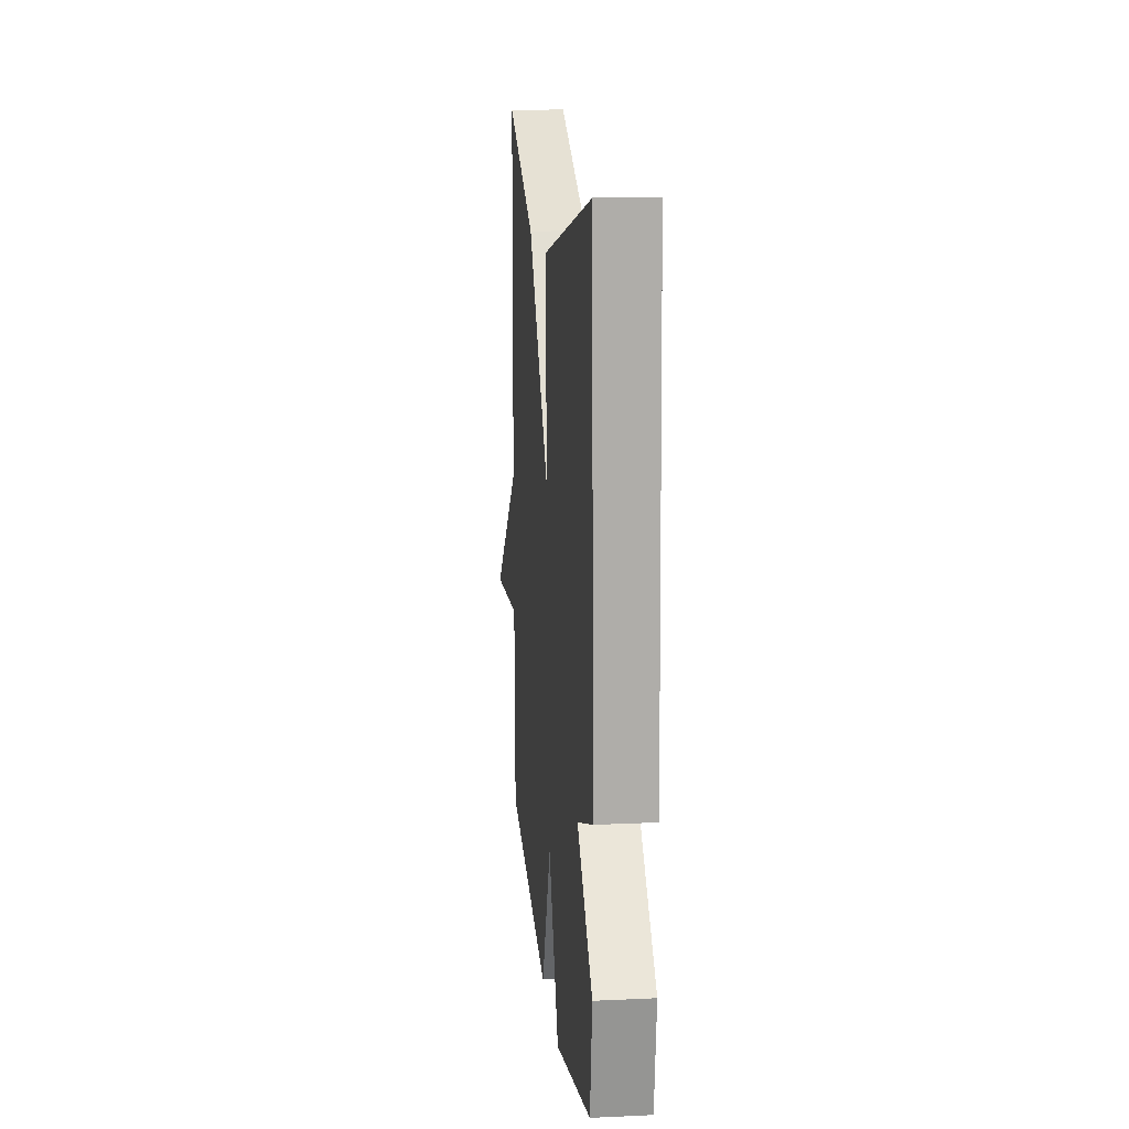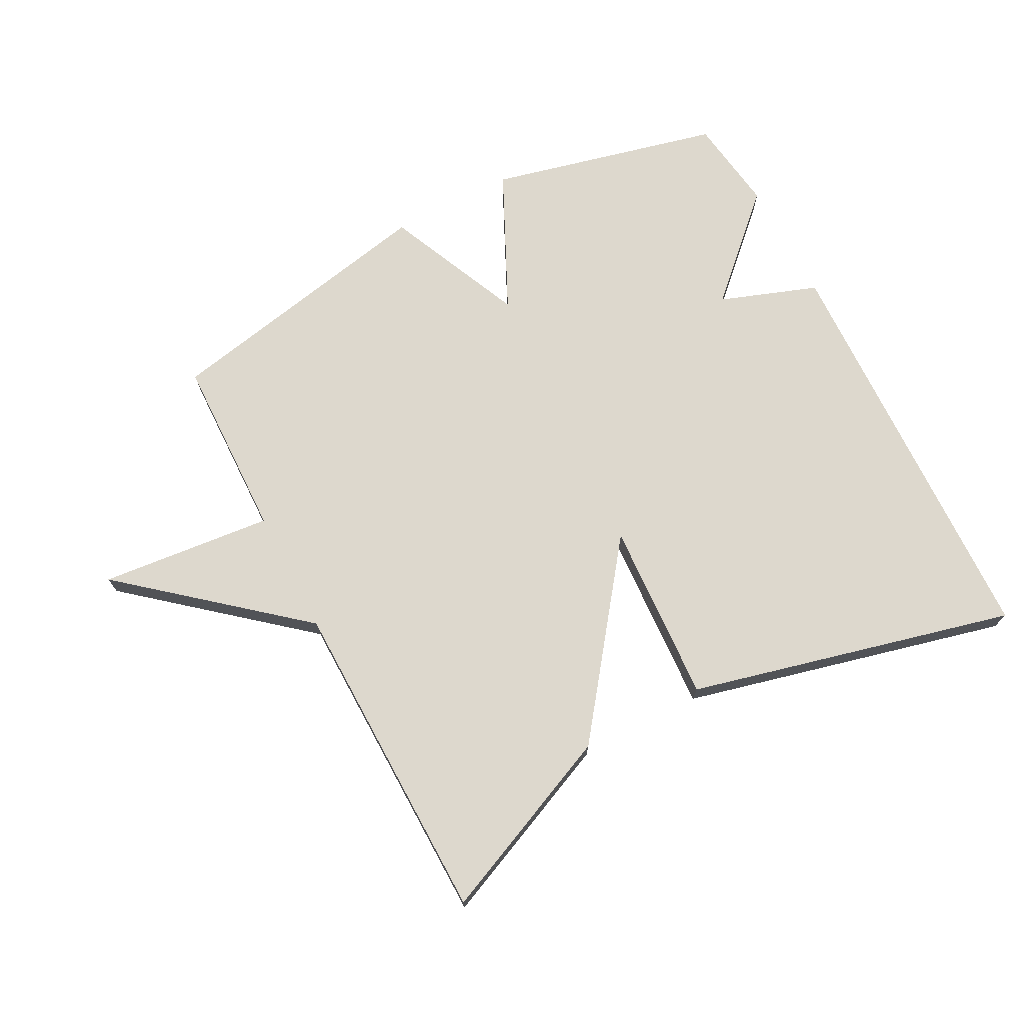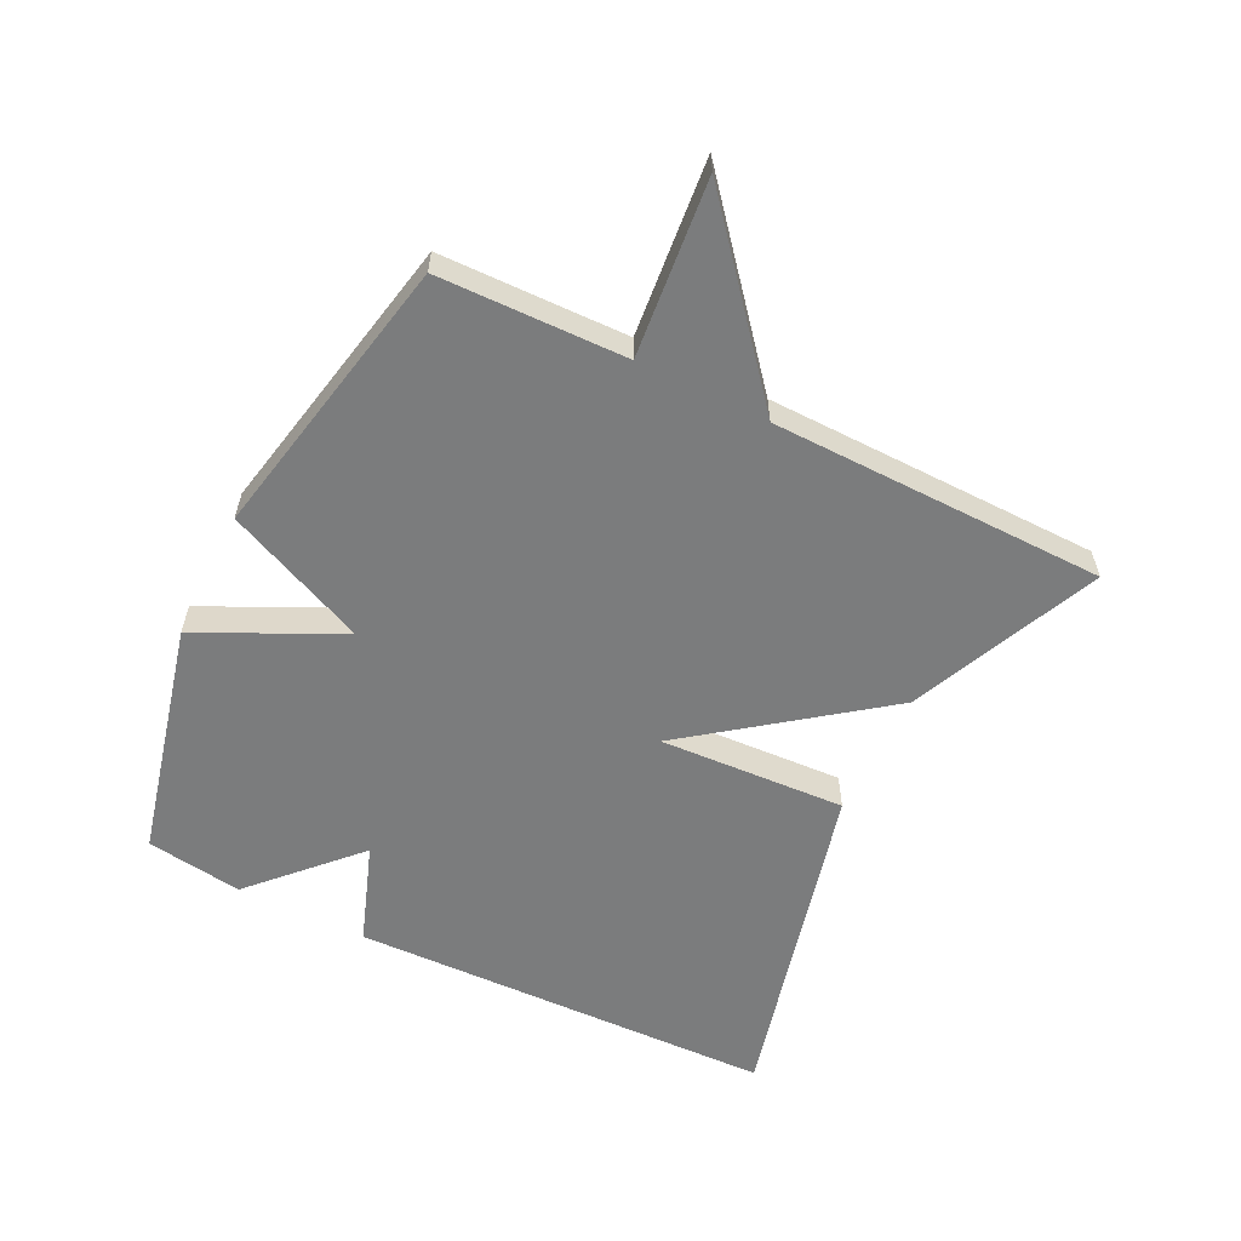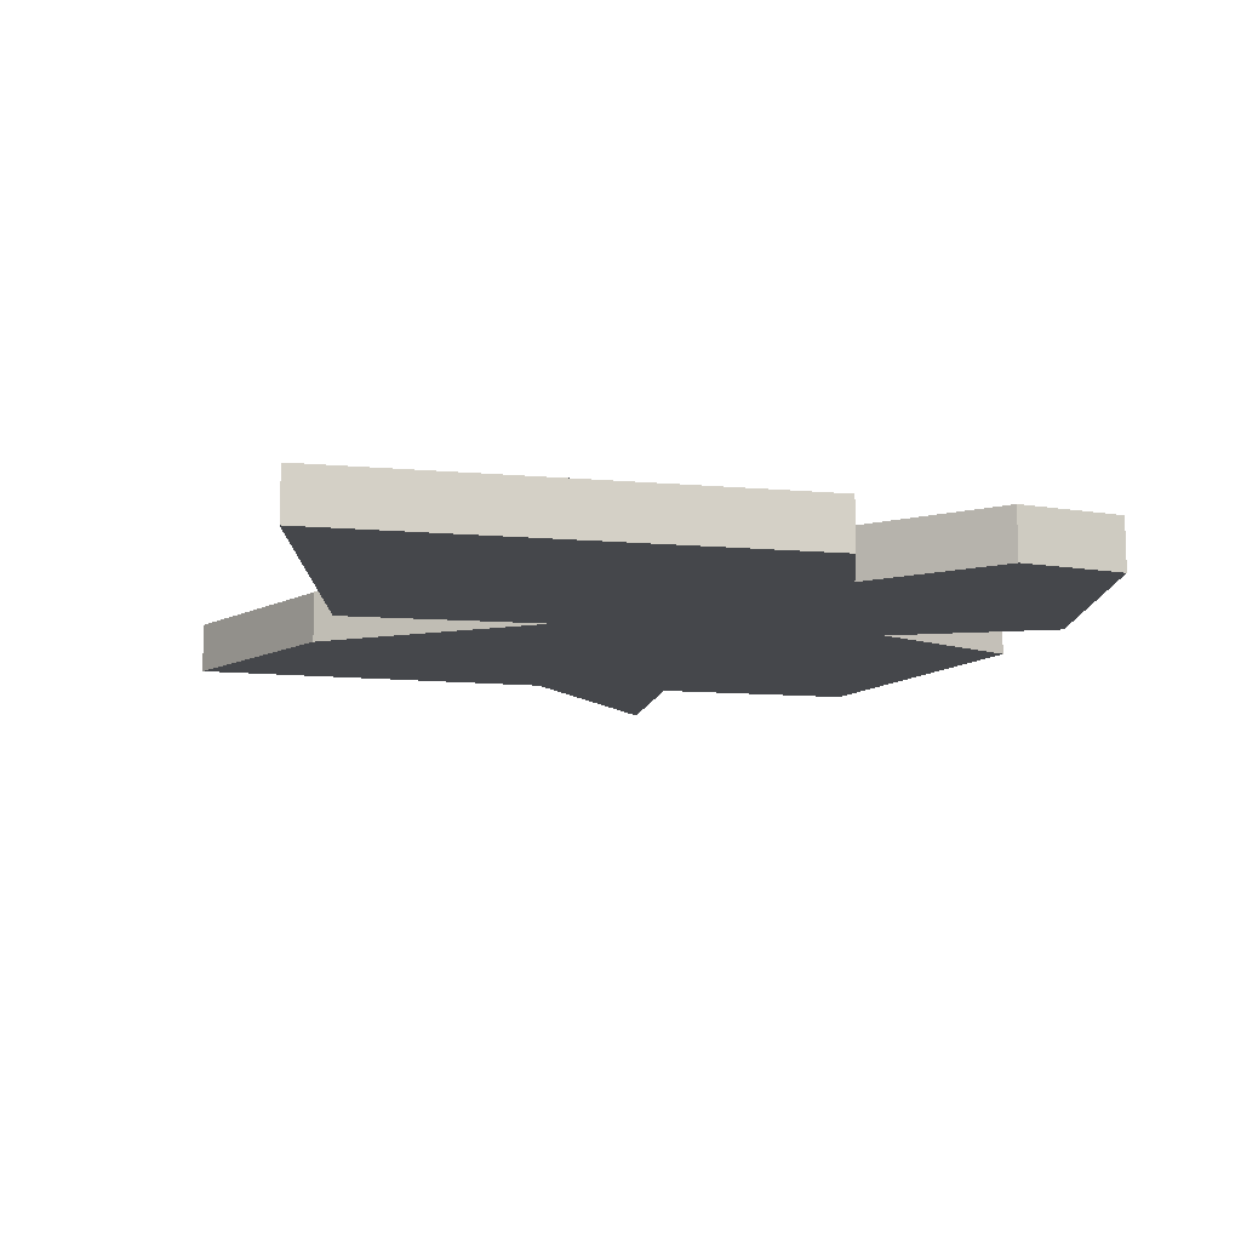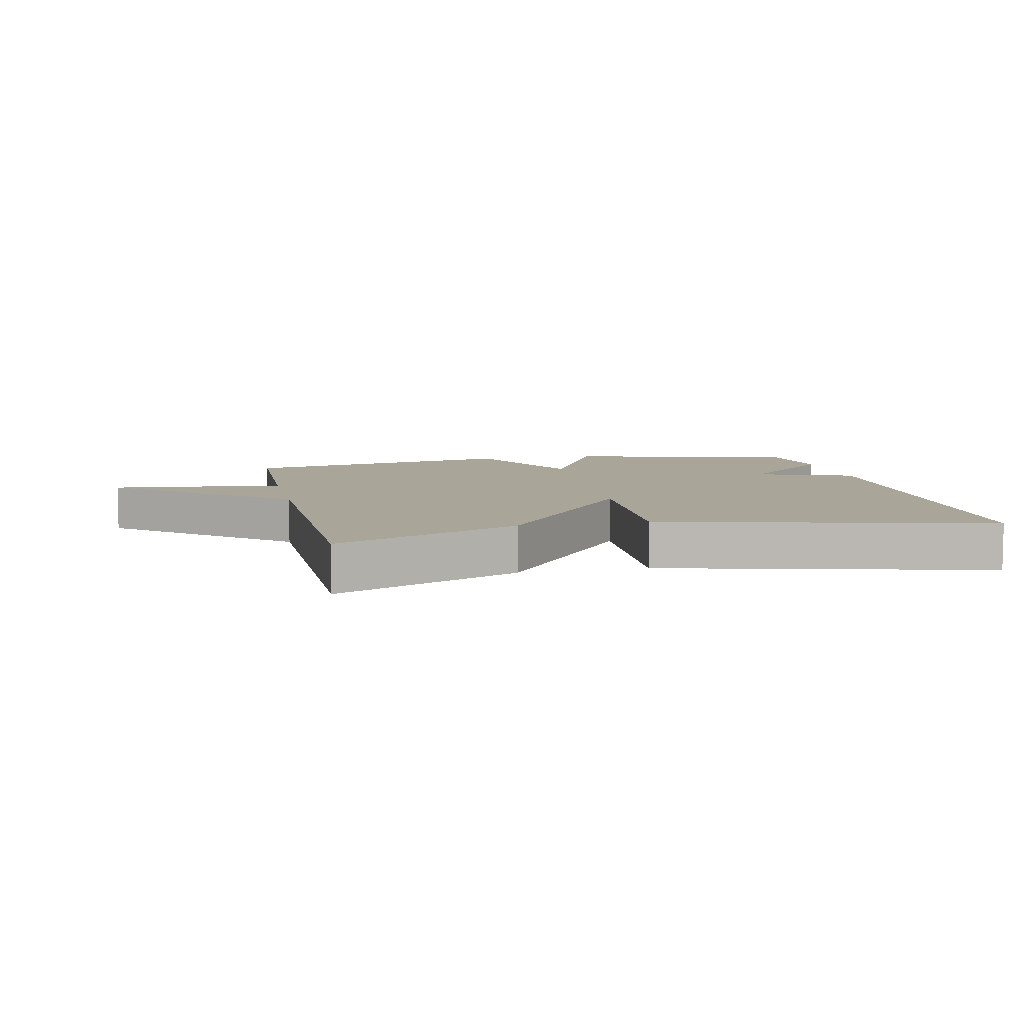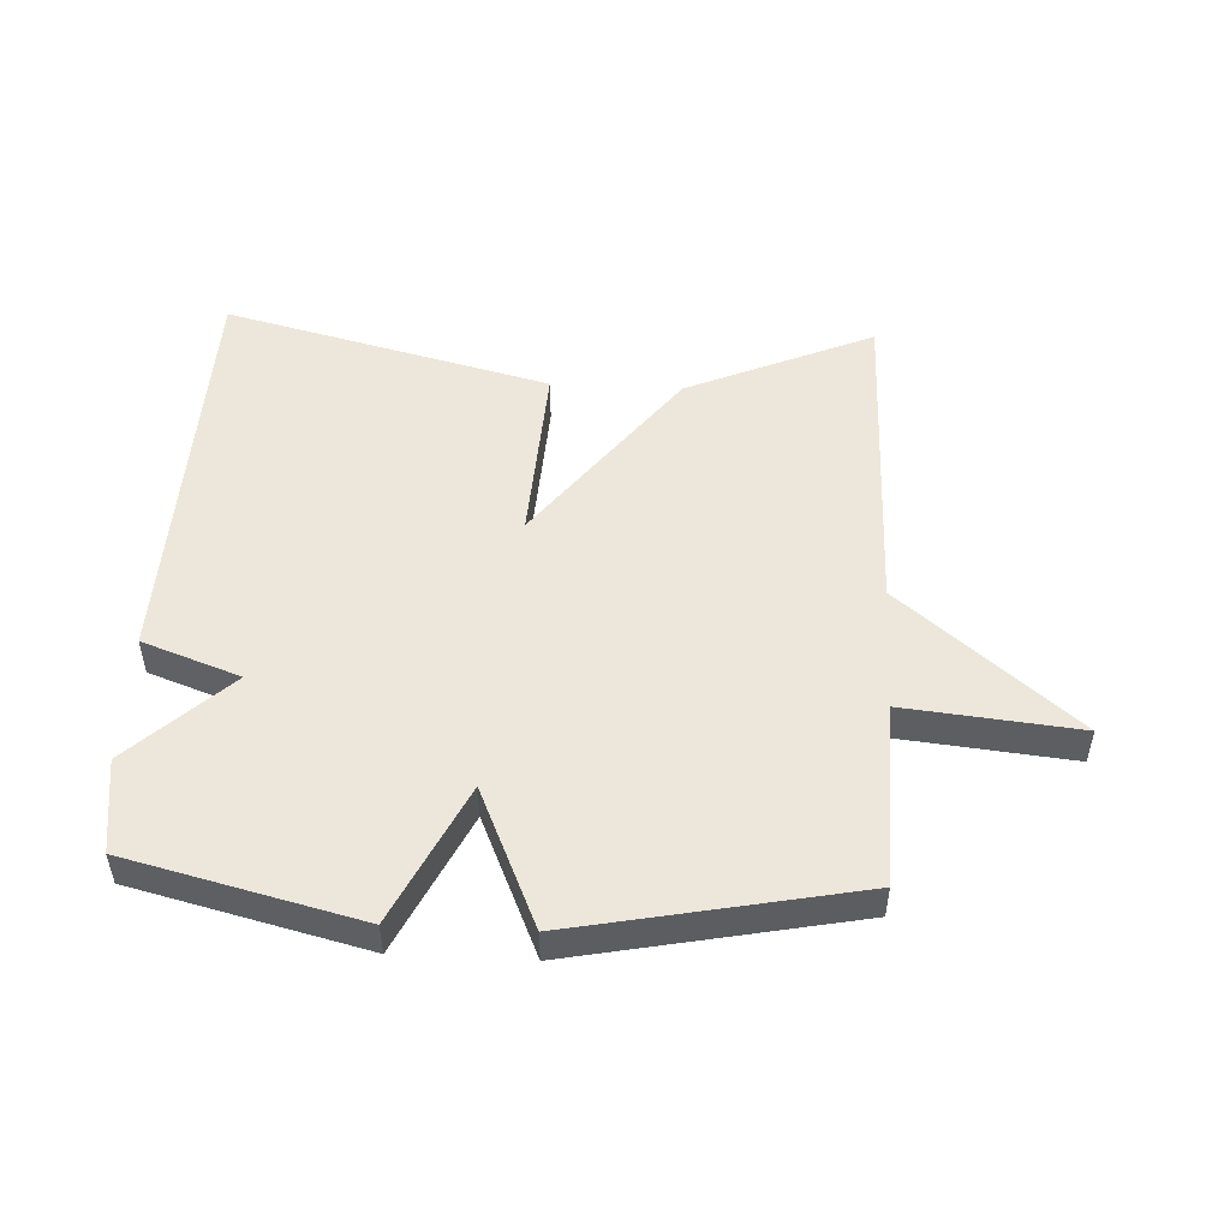
<metadata>
{"format":"obj","ext":"obj","renderer":"f3d","projection":"perspective","resolution":1024,"background":"white","views":[{"elev":15.0,"azim":84.3,"up":"+Z"},{"elev":72.1,"azim":-27.7,"up":"+Y"},{"elev":-58.6,"azim":-116.4,"up":"+Y"},{"elev":-10.6,"azim":75.4,"up":"+Y"},{"elev":7.4,"azim":-12.1,"up":"+Y"},{"elev":50.6,"azim":-177.1,"up":"+Y"}]}
</metadata>
<code>
v 0.5 0.07 -0.5
v 0.139 0.07 -0.588
v 0.035 0.07 -0.371
v -0.061 0.07 -0.588
v -0.5 0.07 -0.5
v -0.507 0.07 -0.213
v -0.778 0.07 -0.24
v -0.507 0.07 -0.013
v -0.5 0.07 0.5
v -0.209 0.07 0.373
v 0.007 0.07 0.087
v -0.009 0.07 0.373
v 0.5 0.07 0.5
v 0.521 0.07 -0.152
v 0.368 0.07 -0.207
v 0.521 0.07 -0.352
v 0.5 0 -0.5
v 0.139 0 -0.588
v 0.035 0 -0.371
v -0.061 0 -0.588
v -0.5 0 -0.5
v -0.507 0 -0.213
v -0.778 0 -0.24
v -0.507 0 -0.013
v -0.5 0 0.5
v -0.209 0 0.373
v 0.007 0 0.087
v -0.009 0 0.373
v 0.5 0 0.5
v 0.521 0 -0.152
v 0.368 0 -0.207
v 0.521 0 -0.352
f 1 2 3
f 16 1 3
f 15 16 3
f 13 14 15
f 12 13 15
f 11 12 15
f 11 15 3
f 4 5 6
f 3 4 6
f 11 3 6
f 10 11 6
f 9 10 6
f 8 9 6
f 6 7 8
f 19 18 17
f 19 17 32
f 19 32 31
f 31 30 29
f 31 29 28
f 31 28 27
f 19 31 27
f 22 21 20
f 22 20 19
f 22 19 27
f 22 27 26
f 22 26 25
f 22 25 24
f 24 23 22
f 1 17 18 2
f 2 18 19 3
f 3 19 20 4
f 4 20 21 5
f 5 21 22 6
f 6 22 23 7
f 7 23 24 8
f 8 24 25 9
f 9 25 26 10
f 10 26 27 11
f 11 27 28 12
f 12 28 29 13
f 13 29 30 14
f 14 30 31 15
f 15 31 32 16
f 16 32 17 1

</code>
